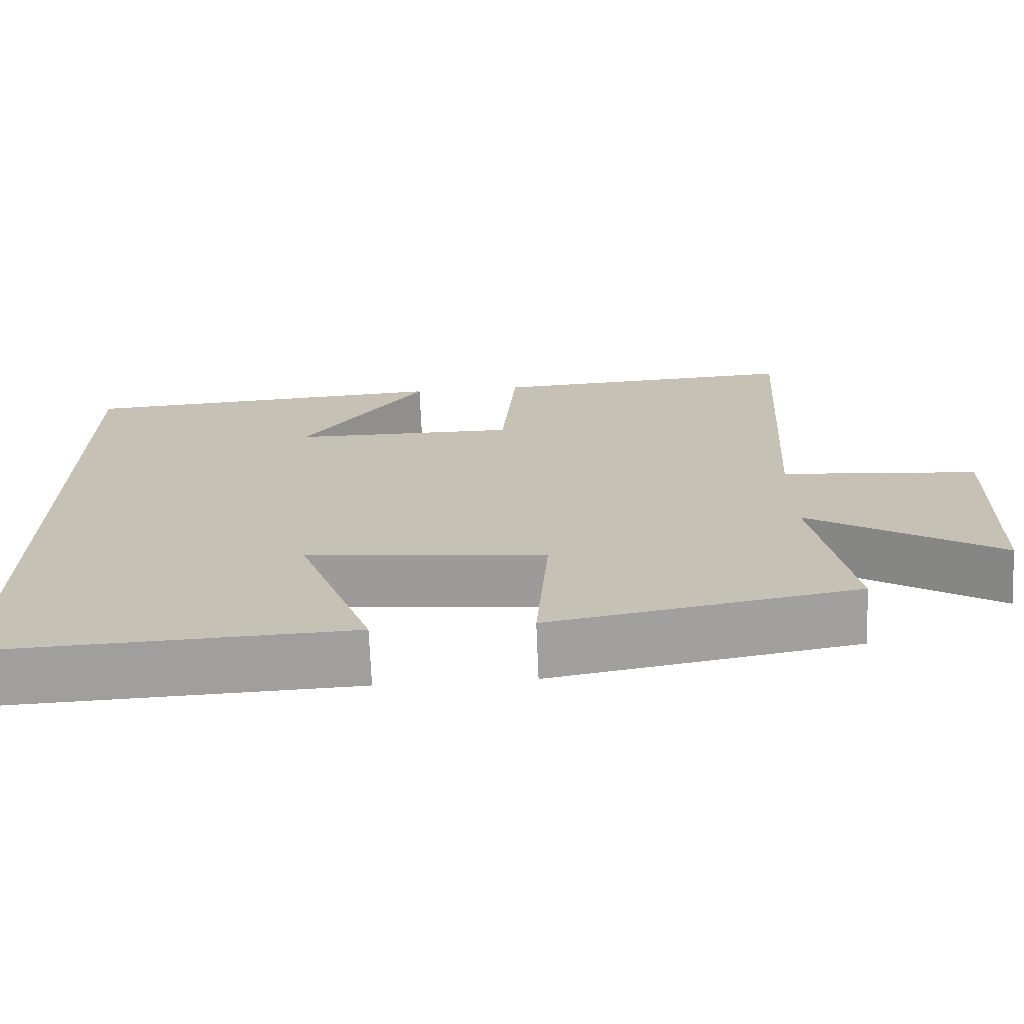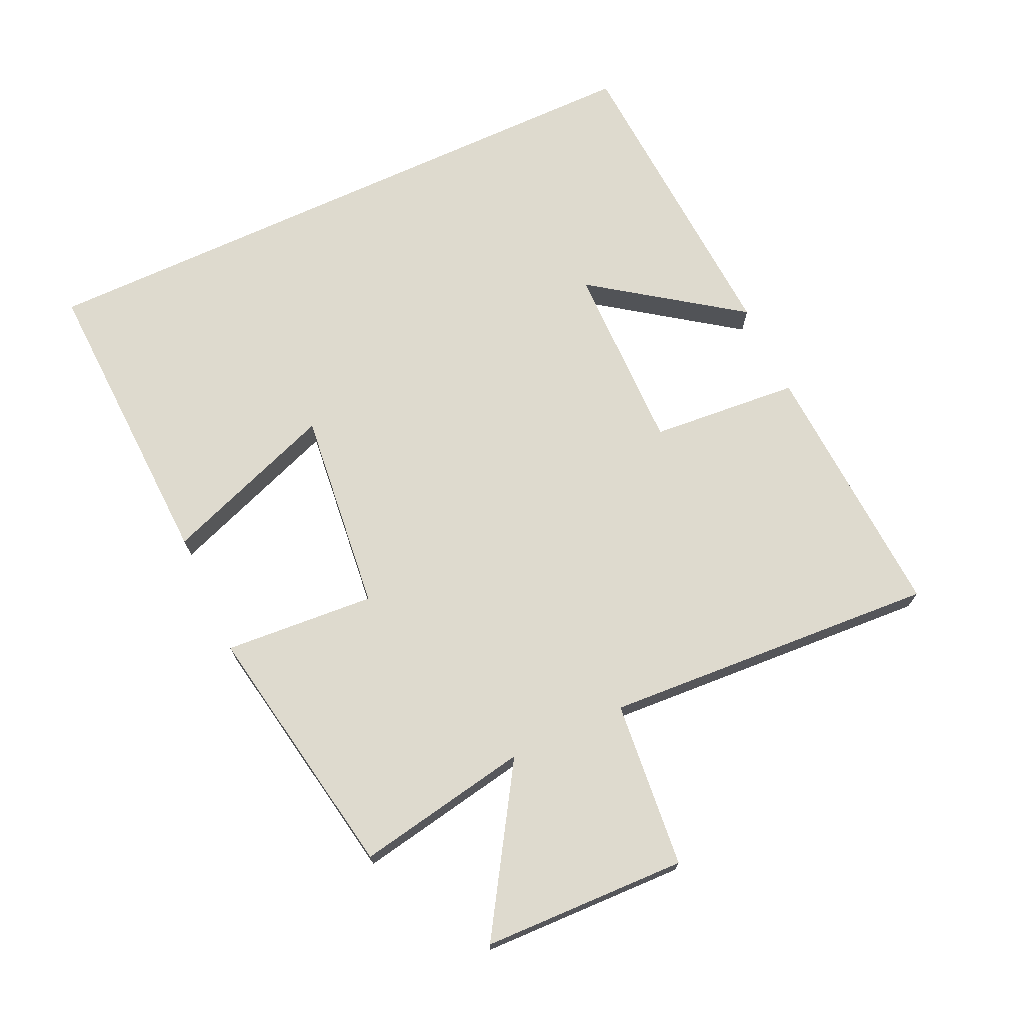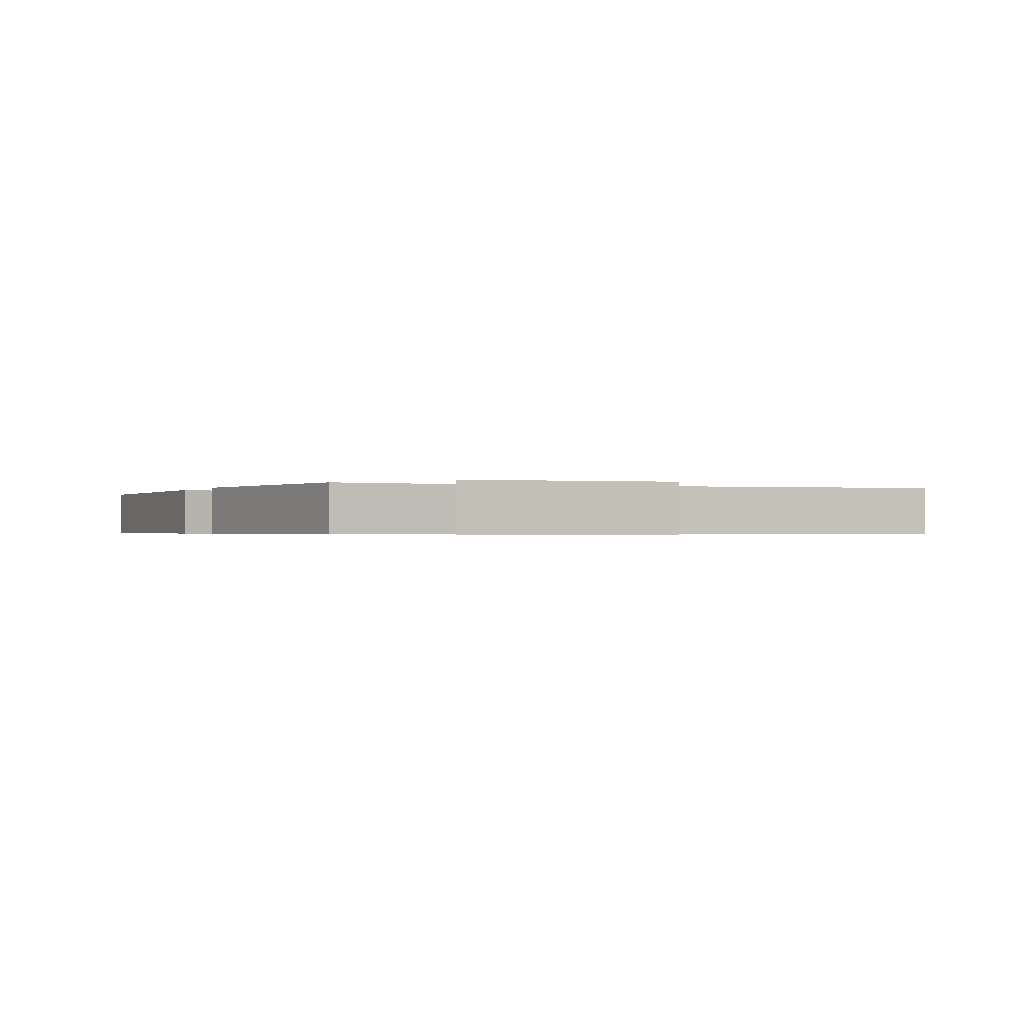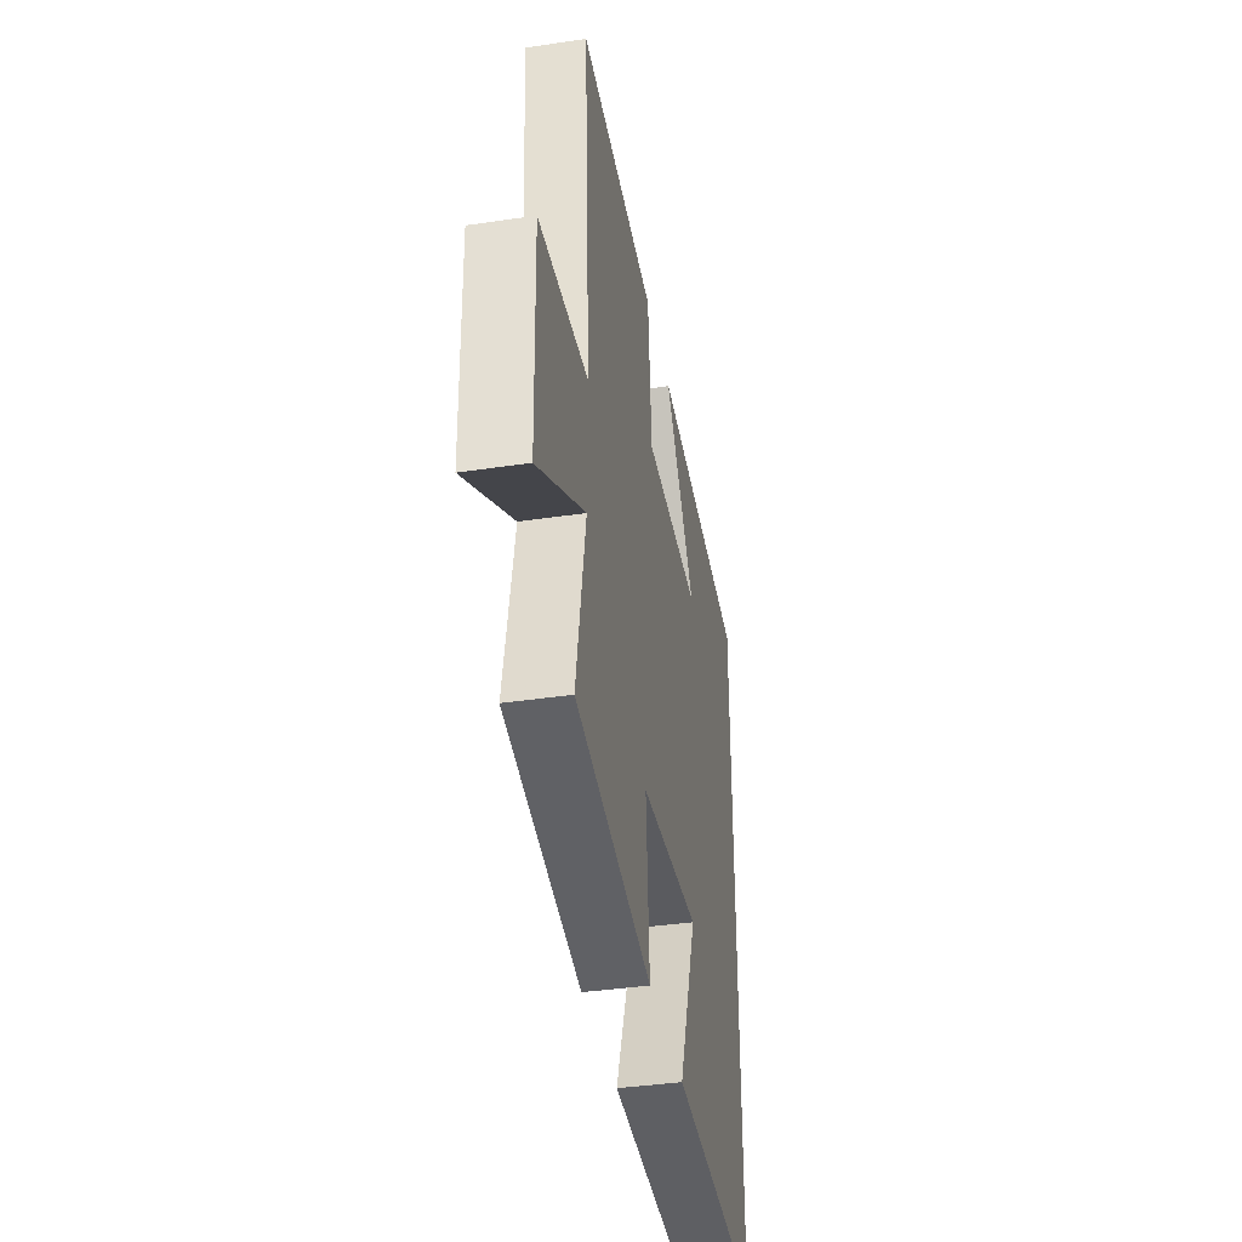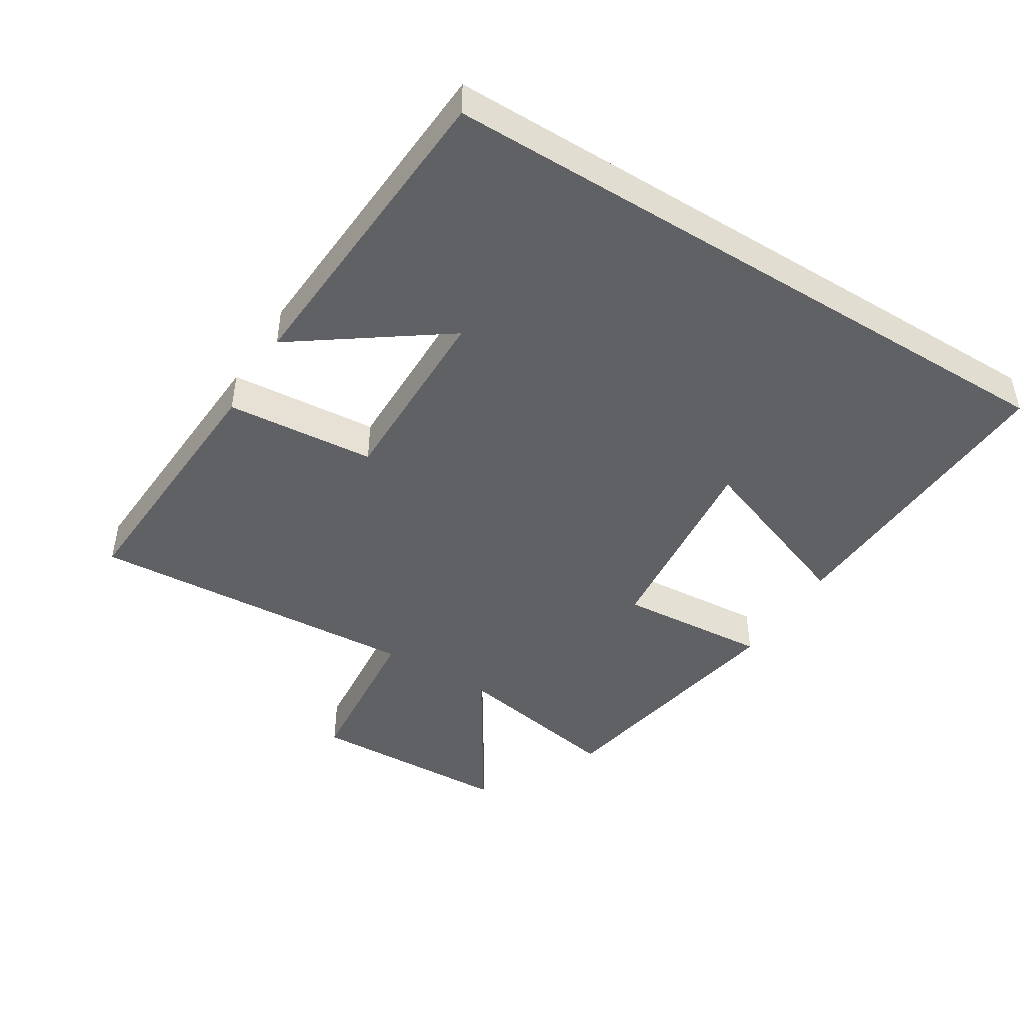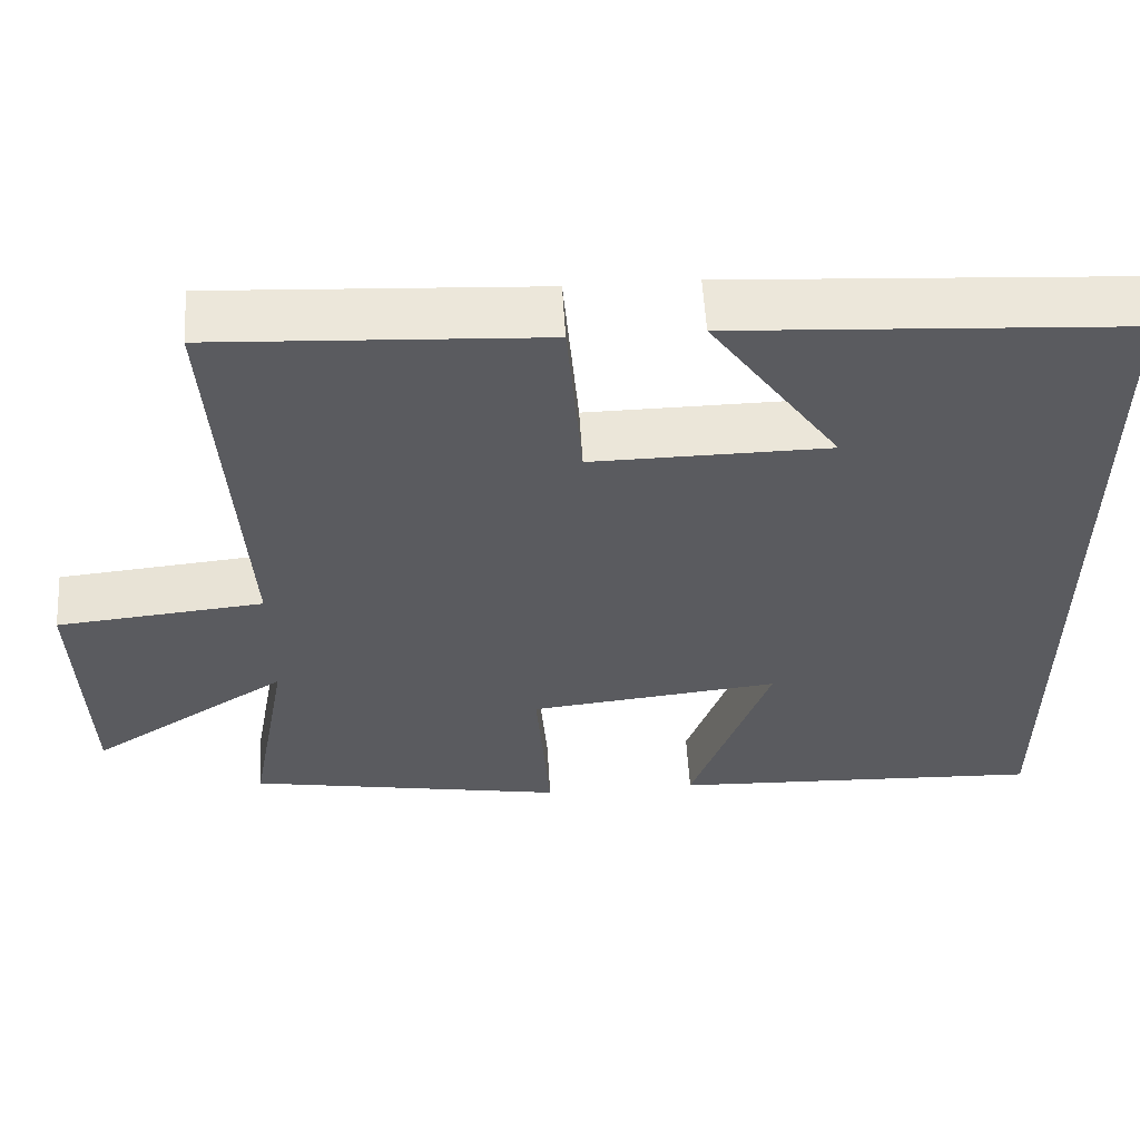
<metadata>
{"format":"obj","ext":"obj","renderer":"f3d","projection":"perspective","resolution":1024,"background":"white","views":[{"elev":-71.1,"azim":-177.6,"up":"+Z"},{"elev":71.1,"azim":-114.9,"up":"+Y"},{"elev":-0.5,"azim":-111.8,"up":"+Y"},{"elev":-39.4,"azim":-79.5,"up":"+Z"},{"elev":-45.4,"azim":58.0,"up":"+Y"},{"elev":56.5,"azim":-3.4,"up":"+Z"}]}
</metadata>
<code>
v 0.5 0.07 0.472
v 0.5 0.07 -0.518
v 0.038 0.07 -0.5
v 0.135 0.07 -0.237
v -0.173 0.07 -0.271
v -0.156 0.07 -0.5
v -0.548 0.07 -0.431
v -0.5 0.07 -0.168
v -0.743 0.07 -0.321
v -0.753 0.07 -0.011
v -0.5 0.07 0.014
v -0.532 0.07 0.521
v -0.133 0.07 0.5
v -0.114 0.07 0.274
v 0.176 0.07 0.278
v 0.017 0.07 0.5
v 0.5 0 0.472
v 0.5 0 -0.518
v 0.038 0 -0.5
v 0.135 0 -0.237
v -0.173 0 -0.271
v -0.156 0 -0.5
v -0.548 0 -0.431
v -0.5 0 -0.168
v -0.743 0 -0.321
v -0.753 0 -0.011
v -0.5 0 0.014
v -0.532 0 0.521
v -0.133 0 0.5
v -0.114 0 0.274
v 0.176 0 0.278
v 0.017 0 0.5
f 15 16 1
f 11 12 13 14
f 11 14 15
f 8 9 10 11
f 8 11 15
f 5 6 7 8
f 4 5 8 15
f 1 2 3 4
f 1 4 15
f 17 32 31
f 30 29 28 27
f 31 30 27
f 27 26 25 24
f 31 27 24
f 24 23 22 21
f 31 24 21 20
f 20 19 18 17
f 31 20 17
f 1 17 18 2
f 2 18 19 3
f 3 19 20 4
f 4 20 21 5
f 5 21 22 6
f 6 22 23 7
f 7 23 24 8
f 8 24 25 9
f 9 25 26 10
f 10 26 27 11
f 11 27 28 12
f 12 28 29 13
f 13 29 30 14
f 14 30 31 15
f 15 31 32 16
f 16 32 17 1

</code>
